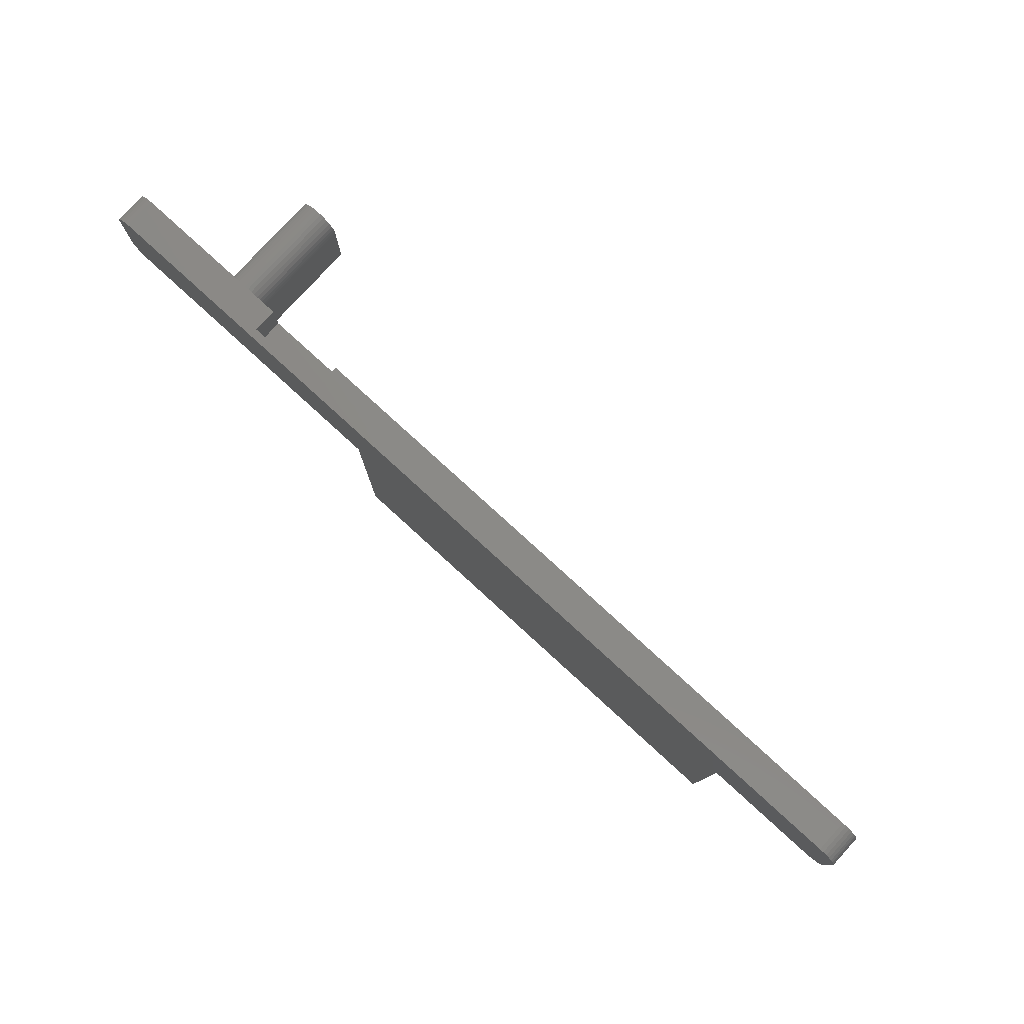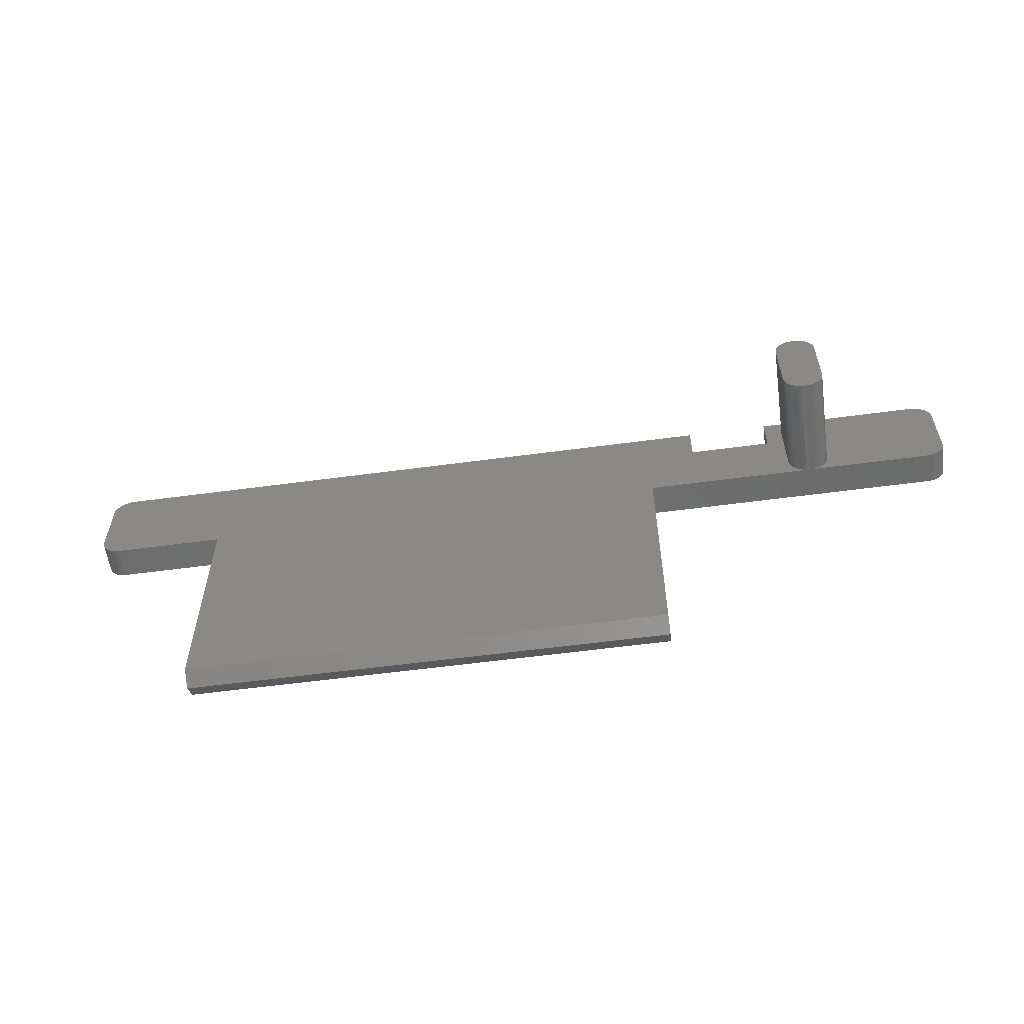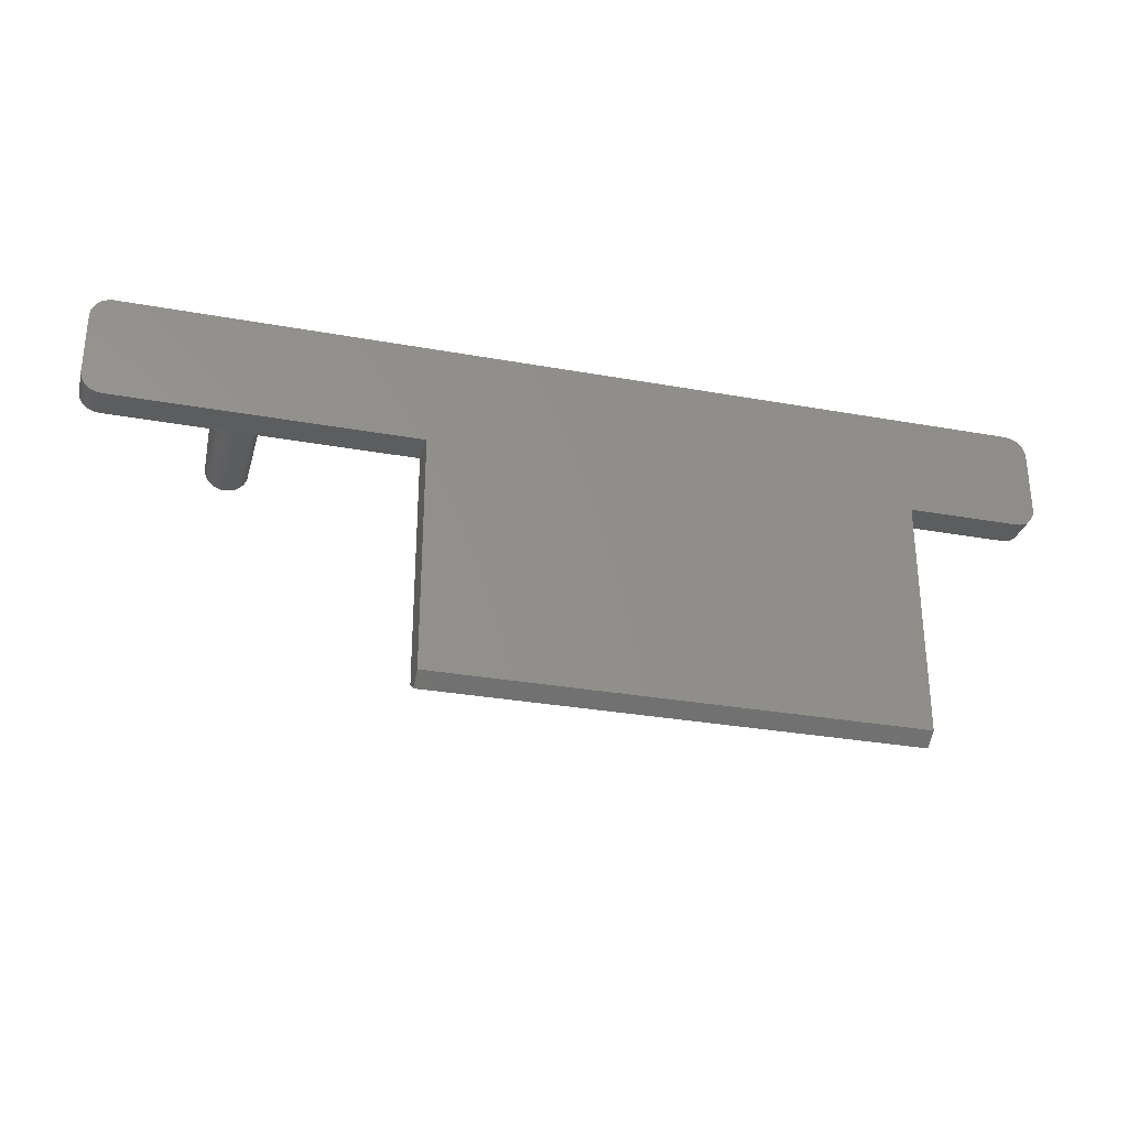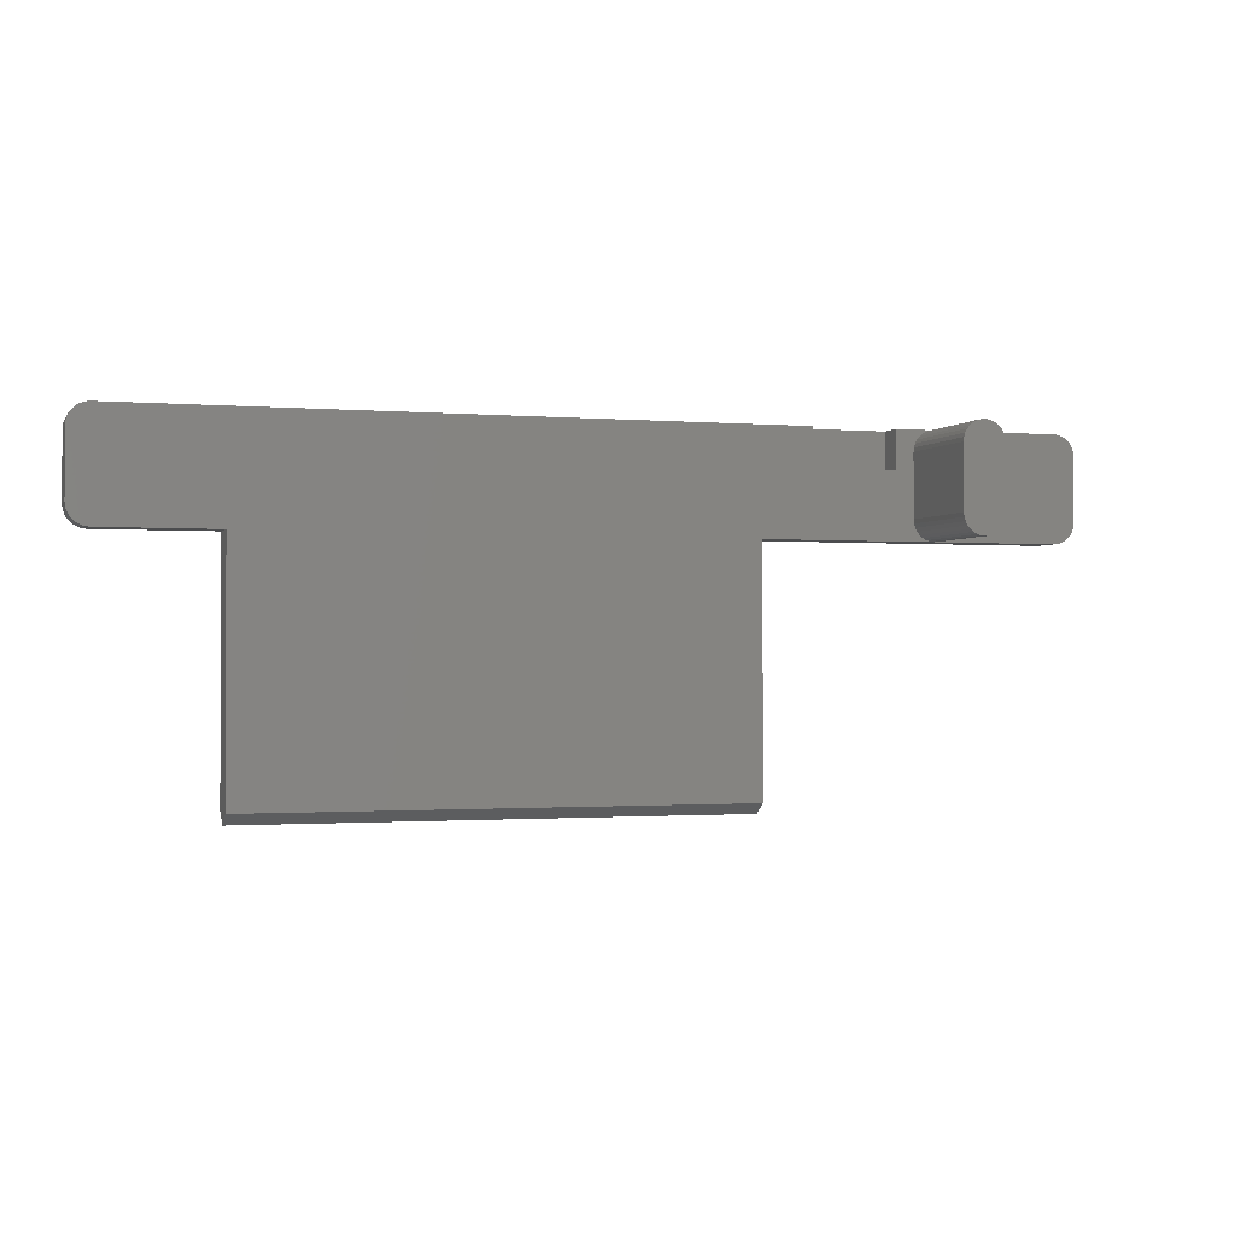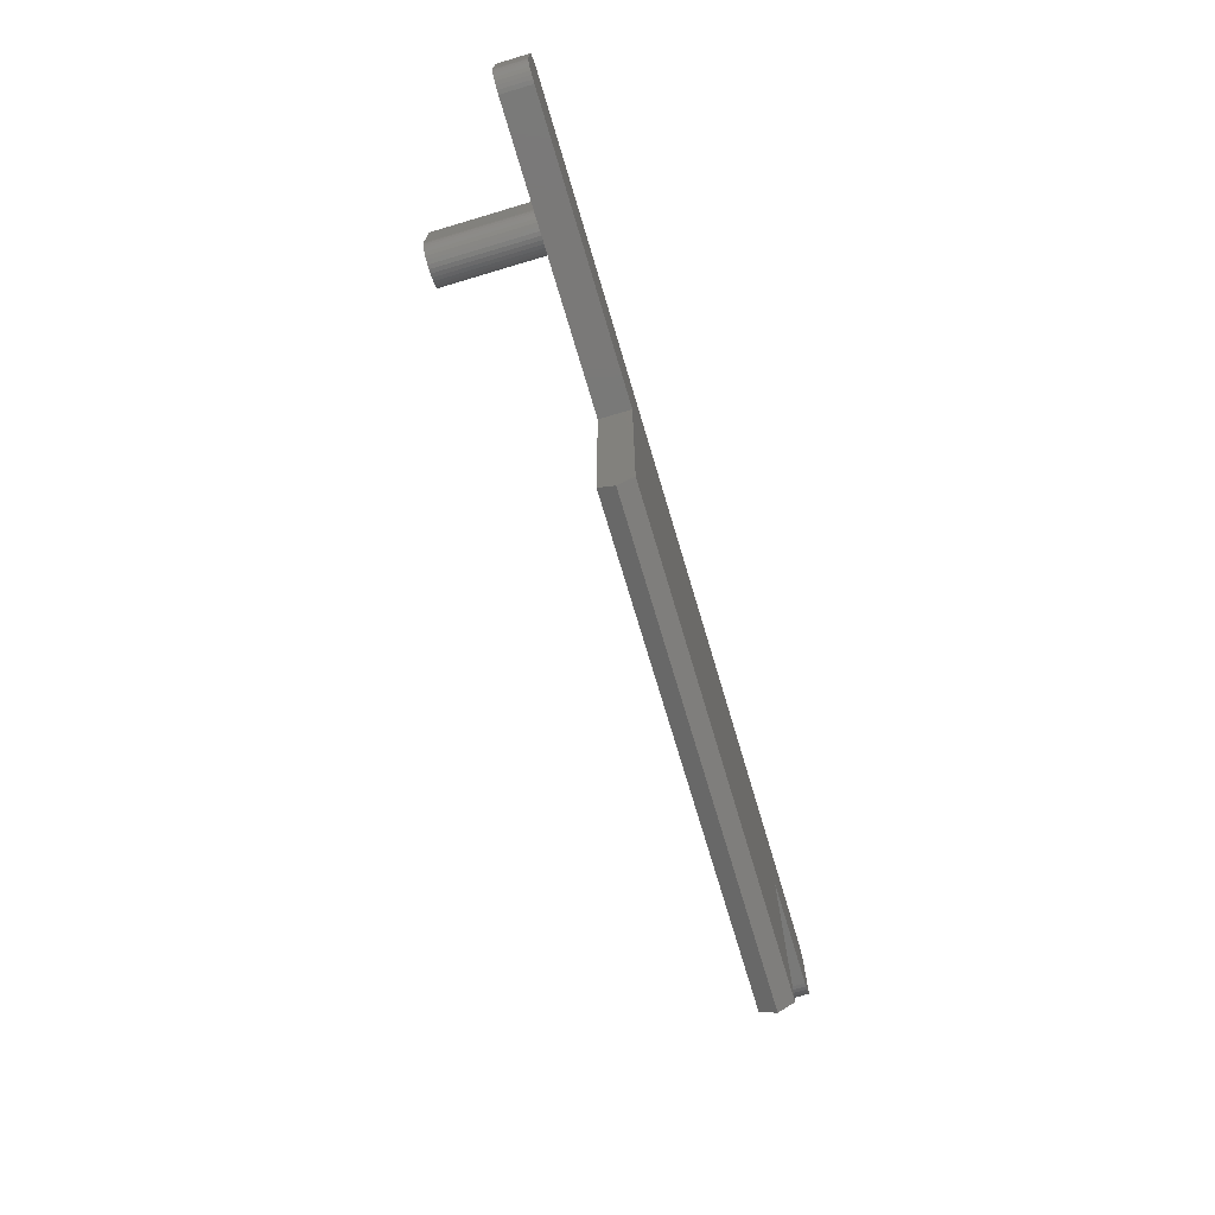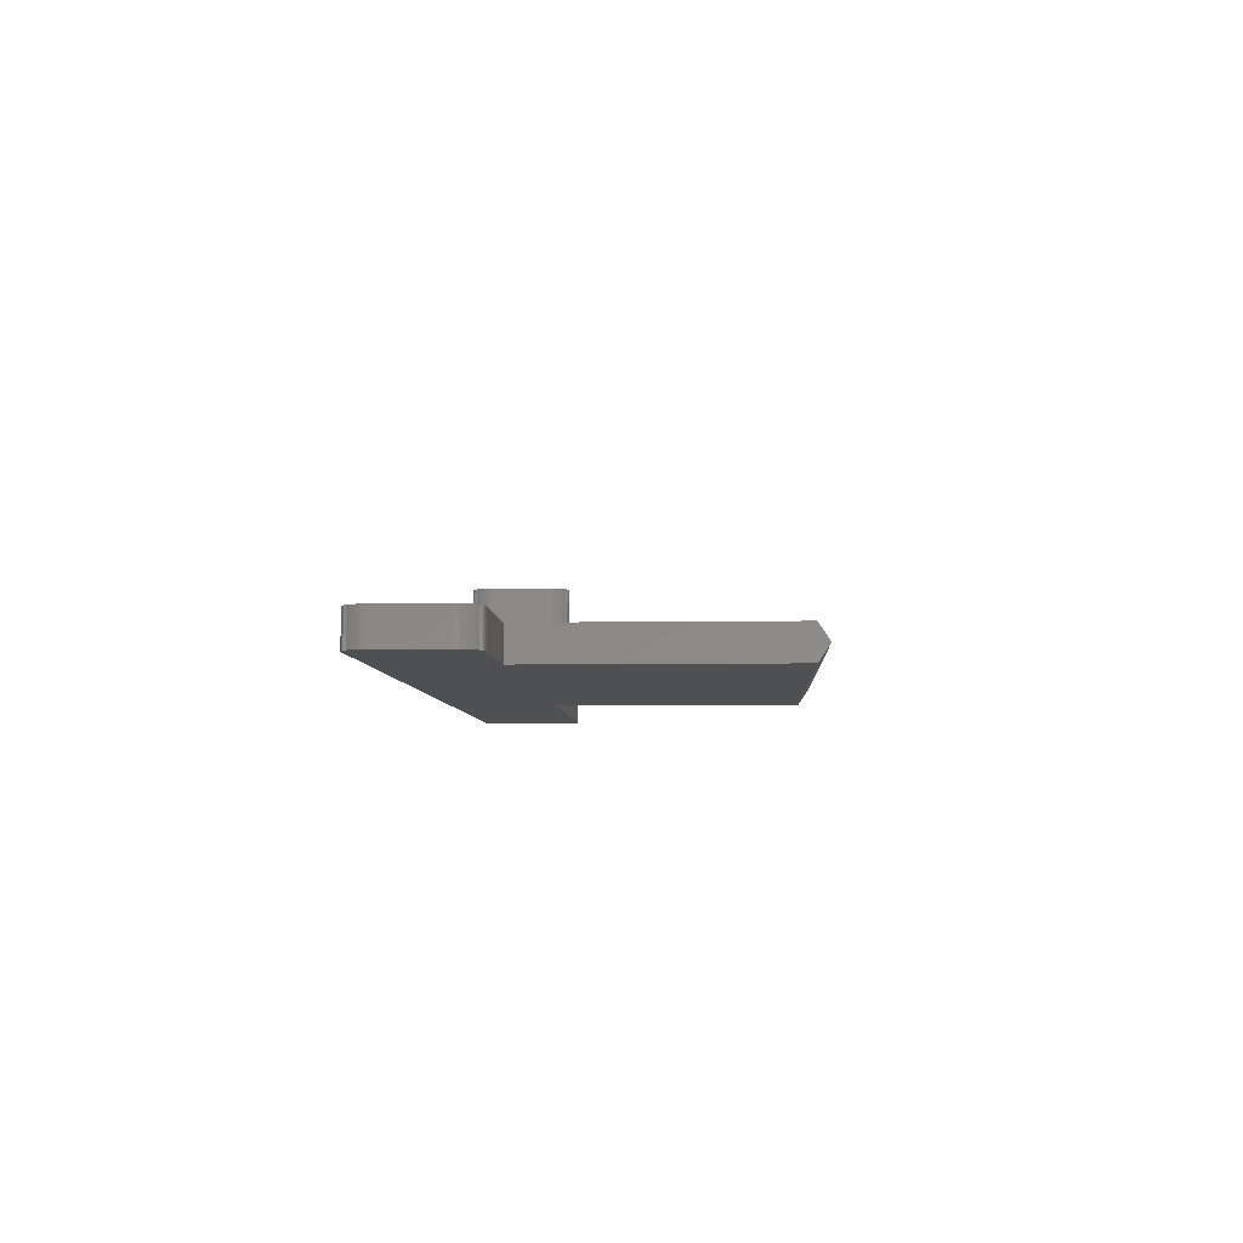
<metadata>
{"format":"stl","ext":"stl","renderer":"f3d","projection":"perspective","resolution":1024,"background":"white","views":[{"elev":79.0,"azim":-137.6,"up":"+Y"},{"elev":-58.1,"azim":7.9,"up":"+Y"},{"elev":-30.3,"azim":165.3,"up":"+Y"},{"elev":-1.2,"azim":-17.7,"up":"+Y"},{"elev":-72.1,"azim":106.6,"up":"+Y"},{"elev":-6.0,"azim":-87.0,"up":"+Z"}]}
</metadata>
<code>
# stl→obj: 162 verts, 320 faces
v 46.79 0.1 3.098
v 46.79 -0.9323 1.55
v 46.79 0.1 0.001501
v 46.79 23.04 3.1
v 46.79 0.1 3.1
v 46.79 23.04 0
v 46.79 0.1 0
v 75.2 33.04 3.1
v 77.2 31.04 3.1
v 77.16 31.43 3.1
v 77.2 25.04 3.1
v 77.05 31.81 3.1
v 75.2 23.04 3.1
v 76.86 32.15 3.1
v 77.16 24.65 3.1
v 76.61 32.46 3.1
v 77.05 24.28 3.1
v 76.31 32.7 3.1
v 76.86 23.93 3.1
v 75.97 32.89 3.1
v 76.61 23.63 3.1
v 75.59 33 3.1
v 76.31 23.38 3.1
v 75.97 23.19 3.1
v 75.59 23.08 3.1
v 65.2 31.04 3.1
v 65.16 31.43 3.1
v 65.05 31.81 3.1
v 64.86 32.15 3.1
v 64.61 32.46 3.1
v 64.31 32.7 3.1
v 63.97 32.89 3.1
v 63.59 33 3.1
v 63.2 33.04 3.1
v 65.2 25.04 3.1
v 65.16 24.65 3.1
v 65.05 24.28 3.1
v 64.86 23.93 3.1
v 64.61 23.63 3.1
v 64.31 23.38 3.1
v 63.97 23.19 3.1
v 63.59 23.08 3.1
v 63.2 23.04 3.1
v 59.5 29.34 3.1
v 61.2 31.04 3.1
v 59.5 33.04 3.1
v 61.24 31.43 3.1
v 61.35 31.81 3.1
v 61.54 32.15 3.1
v 61.79 32.46 3.1
v 62.09 32.7 3.1
v 62.43 32.89 3.1
v 62.81 33 3.1
v 61.2 25.04 3.1
v 51.5 29.34 3.1
v 61.24 24.65 3.1
v 61.35 24.28 3.1
v 61.54 23.93 3.1
v 61.79 23.63 3.1
v 62.81 23.08 3.1
v 62.43 23.19 3.1
v 62.09 23.38 3.1
v 51.5 33.04 3.1
v 0.41 23.04 3.1
v -10.29 33.04 3.1
v -10.29 23.04 3.1
v -12.29 31.04 3.1
v -10.68 33 3.1
v -11.06 32.89 3.1
v -12.29 25.04 3.1
v -11.4 32.7 3.1
v -10.68 23.08 3.1
v -11.71 32.46 3.1
v -11.06 23.19 3.1
v -11.95 32.15 3.1
v -11.4 23.38 3.1
v -12.14 31.81 3.1
v -11.71 23.63 3.1
v -12.25 31.43 3.1
v -11.95 23.93 3.1
v -12.14 24.28 3.1
v -12.25 24.65 3.1
v 0.41 0.1 3.1
v 0.41 0.1 0
v 75.2 23.04 0
v 77.2 25.04 0
v 77.16 24.65 0
v 77.2 31.04 0
v 77.05 24.28 0
v 75.2 33.04 0
v 76.86 23.93 0
v 77.16 31.43 0
v 76.61 23.63 0
v 77.05 31.81 0
v 76.31 23.38 0
v 76.86 32.15 0
v 75.97 23.19 0
v 76.61 32.46 0
v 75.59 23.08 0
v 76.31 32.7 0
v 75.97 32.89 0
v 75.59 33 0
v 0.41 23.04 0
v -10.29 33.04 0
v -10.29 23.04 0
v -12.29 25.04 0
v -10.68 23.08 0
v -11.06 23.19 0
v -12.29 31.04 0
v -11.4 23.38 0
v -10.68 33 0
v -11.71 23.63 0
v -11.06 32.89 0
v -11.95 23.93 0
v -11.4 32.7 0
v -12.14 24.28 0
v -11.71 32.46 0
v -12.25 24.65 0
v -11.95 32.15 0
v -12.14 31.81 0
v -12.25 31.43 0
v 0.41 0.1 0.001501
v 0.41 -0.9323 1.55
v 0.41 0.1 3.098
v 59.5 33.04 0.8
v 51.5 33.04 0.8
v 61.54 32.15 13
v 61.35 31.81 13
v 62.09 23.38 13
v 61.79 23.63 13
v 61.54 23.93 13
v 65.2 31.04 13
v 65.16 31.43 13
v 62.43 32.89 13
v 62.81 33 13
v 61.24 24.65 13
v 61.35 24.28 13
v 63.2 33.04 13
v 63.59 23.08 13
v 63.2 23.04 13
v 61.2 25.04 13
v 61.2 31.04 13
v 62.81 23.08 13
v 61.79 32.46 13
v 62.43 23.19 13
v 61.24 31.43 13
v 63.59 33 13
v 62.09 32.7 13
v 64.86 32.15 13
v 64.61 32.46 13
v 63.97 23.19 13
v 63.97 32.89 13
v 65.05 31.81 13
v 64.31 32.7 13
v 64.31 23.38 13
v 65.2 25.04 13
v 65.05 24.28 13
v 65.16 24.65 13
v 64.61 23.63 13
v 64.86 23.93 13
v 59.5 29.34 0.8
v 51.5 29.34 0.8
f 1 2 3
f 1 4 5
f 4 1 6
f 3 6 1
f 6 3 7
f 8 9 10
f 9 8 11
f 8 10 12
f 13 11 8
f 8 12 14
f 11 13 15
f 8 14 16
f 15 13 17
f 8 16 18
f 17 13 19
f 8 18 20
f 19 13 21
f 8 20 22
f 21 13 23
f 23 13 24
f 24 13 25
f 8 26 13
f 8 27 26
f 8 28 27
f 8 29 28
f 8 30 29
f 8 31 30
f 8 32 31
f 8 33 32
f 33 8 34
f 35 13 26
f 36 13 35
f 37 13 36
f 38 13 37
f 39 13 38
f 40 13 39
f 41 13 40
f 42 13 41
f 13 42 43
f 44 45 46
f 47 46 45
f 48 46 47
f 49 46 48
f 50 46 49
f 51 46 50
f 52 46 51
f 53 46 52
f 46 53 34
f 45 44 54
f 55 54 44
f 54 55 56
f 4 56 55
f 56 4 57
f 57 4 58
f 58 4 59
f 60 4 43
f 61 4 60
f 62 4 61
f 59 4 62
f 63 4 55
f 4 64 5
f 63 64 4
f 65 64 63
f 65 66 64
f 67 65 68
f 65 67 66
f 67 68 69
f 70 66 67
f 67 69 71
f 66 70 72
f 67 71 73
f 72 70 74
f 67 73 75
f 74 70 76
f 67 75 77
f 76 70 78
f 67 77 79
f 78 70 80
f 80 70 81
f 81 70 82
f 5 64 83
f 7 84 6
f 85 86 87
f 86 85 88
f 85 87 89
f 90 88 85
f 85 89 91
f 88 90 92
f 85 91 93
f 92 90 94
f 85 93 95
f 94 90 96
f 85 95 97
f 96 90 98
f 85 97 99
f 98 90 100
f 100 90 101
f 101 90 102
f 6 90 85
f 103 6 84
f 104 6 103
f 104 103 105
f 6 104 90
f 106 105 107
f 105 106 104
f 106 107 108
f 109 104 106
f 106 108 110
f 104 109 111
f 106 110 112
f 111 109 113
f 106 112 114
f 113 109 115
f 106 114 116
f 115 109 117
f 106 116 118
f 117 109 119
f 119 109 120
f 120 109 121
f 122 123 124
f 122 103 84
f 103 122 64
f 124 64 122
f 64 124 83
f 124 5 83
f 5 124 1
f 84 3 122
f 3 84 7
f 123 1 124
f 1 123 2
f 122 2 123
f 2 122 3
f 17 87 15
f 87 17 89
f 11 88 9
f 88 11 86
f 15 86 11
f 86 15 87
f 109 79 121
f 79 109 67
f 6 43 4
f 85 43 6
f 43 85 13
f 105 64 66
f 64 105 103
f 118 70 106
f 70 118 82
f 106 67 109
f 67 106 70
f 102 8 22
f 8 102 90
f 90 34 8
f 34 125 46
f 125 90 126
f 34 90 125
f 126 65 63
f 126 104 65
f 104 126 90
f 110 74 76
f 74 110 108
f 101 22 20
f 22 101 102
f 112 76 78
f 76 112 110
f 116 82 118
f 82 116 81
f 120 75 119
f 75 120 77
f 112 80 114
f 80 112 78
f 98 18 16
f 18 98 100
f 95 21 23
f 21 95 93
f 119 73 117
f 73 119 75
f 107 66 72
f 66 107 105
f 114 81 116
f 81 114 80
f 108 72 74
f 72 108 107
f 19 89 17
f 89 19 91
f 115 73 71
f 73 115 117
f 10 94 12
f 94 10 92
f 104 68 65
f 68 104 111
f 14 98 16
f 98 14 96
f 111 69 68
f 69 111 113
f 97 23 24
f 23 97 95
f 100 20 18
f 20 100 101
f 99 24 25
f 24 99 97
f 85 25 13
f 25 85 99
f 12 96 14
f 96 12 94
f 121 77 120
f 77 121 79
f 21 91 19
f 91 21 93
f 9 92 10
f 92 9 88
f 113 71 69
f 71 113 115
f 48 127 49
f 127 48 128
f 59 129 130
f 129 59 62
f 59 131 58
f 131 59 130
f 132 27 133
f 27 132 26
f 53 134 135
f 134 53 52
f 57 136 56
f 136 57 137
f 34 135 138
f 135 34 53
f 43 139 140
f 139 43 42
f 56 141 54
f 141 56 136
f 54 142 45
f 142 54 141
f 60 140 143
f 140 60 43
f 49 144 50
f 144 49 127
f 62 145 129
f 145 62 61
f 45 146 47
f 146 45 142
f 33 138 147
f 138 33 34
f 51 144 148
f 144 51 50
f 149 30 150
f 30 149 29
f 52 148 134
f 148 52 51
f 42 151 139
f 151 42 41
f 47 128 48
f 128 47 146
f 32 147 152
f 147 32 33
f 133 28 153
f 28 133 27
f 31 152 154
f 152 31 32
f 41 155 151
f 155 41 40
f 156 26 132
f 26 156 35
f 61 143 145
f 143 61 60
f 153 29 149
f 29 153 28
f 157 36 158
f 36 157 37
f 40 159 155
f 159 40 39
f 158 35 156
f 35 158 36
f 58 137 57
f 137 58 131
f 30 154 150
f 154 30 31
f 159 38 160
f 38 159 39
f 160 37 157
f 37 160 38
f 142 132 133
f 132 142 156
f 142 133 153
f 141 156 142
f 142 153 149
f 156 141 158
f 142 149 150
f 158 141 157
f 142 150 154
f 157 141 160
f 142 154 152
f 160 141 159
f 142 152 147
f 159 141 155
f 142 147 138
f 155 141 151
f 142 138 135
f 151 141 139
f 142 135 134
f 139 141 140
f 142 134 148
f 140 141 143
f 142 148 144
f 143 141 145
f 142 144 127
f 145 141 129
f 142 127 128
f 129 141 130
f 142 128 146
f 130 141 131
f 131 141 137
f 137 141 136
f 161 46 125
f 46 161 44
f 126 161 125
f 161 126 162
f 55 126 63
f 126 55 162
f 161 55 44
f 55 161 162

</code>
